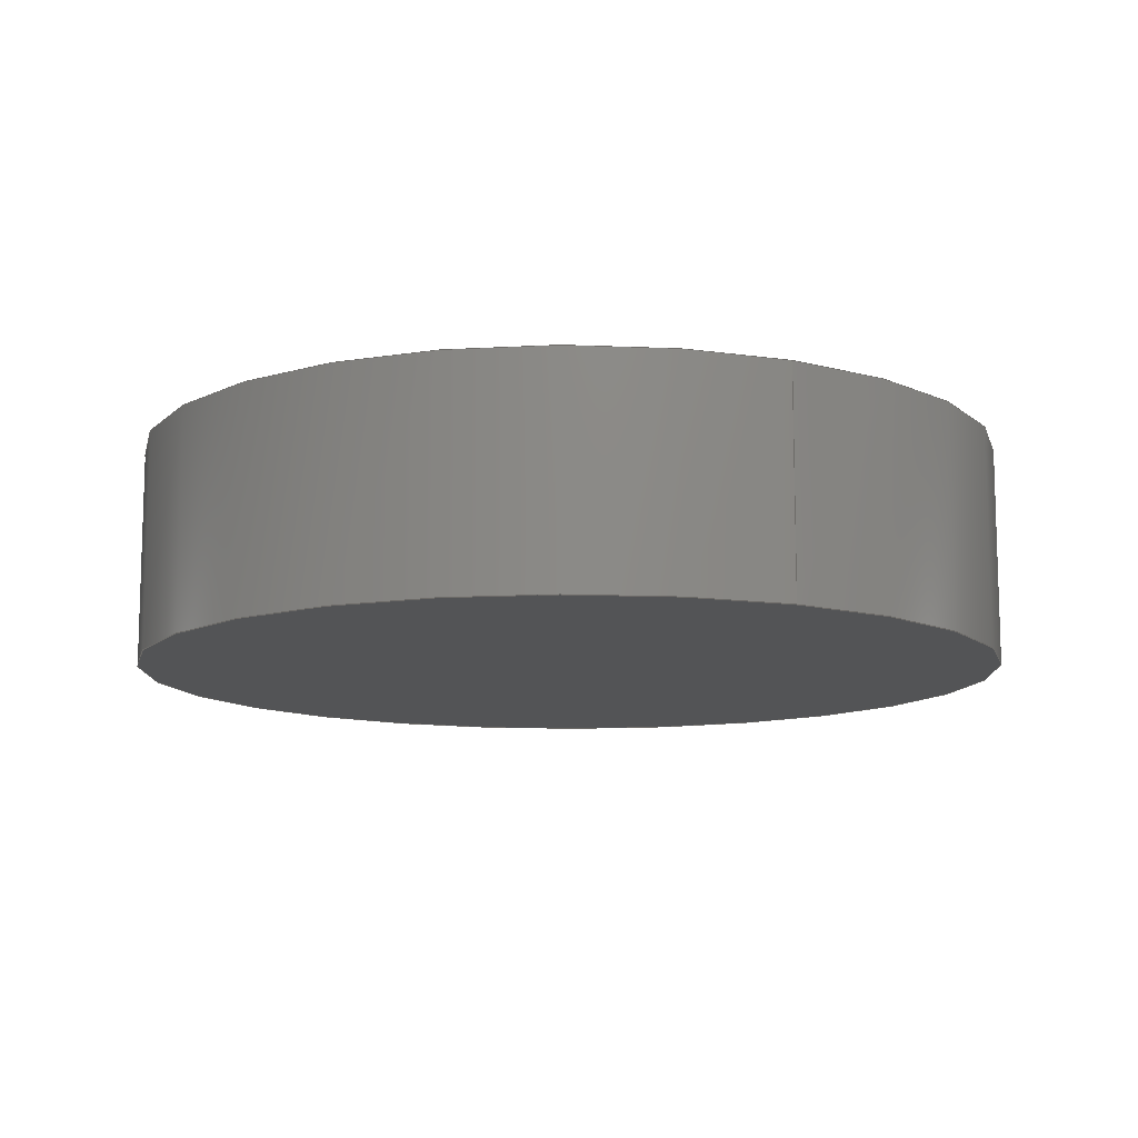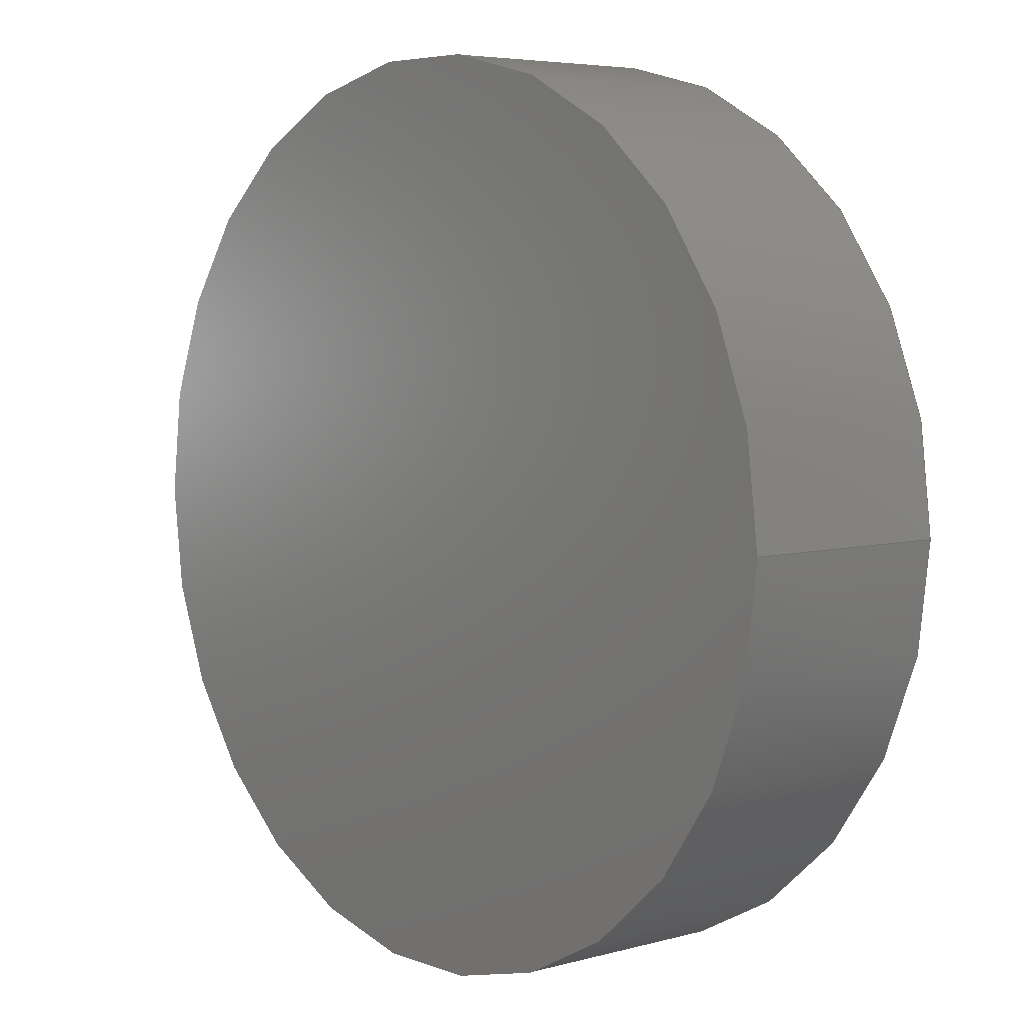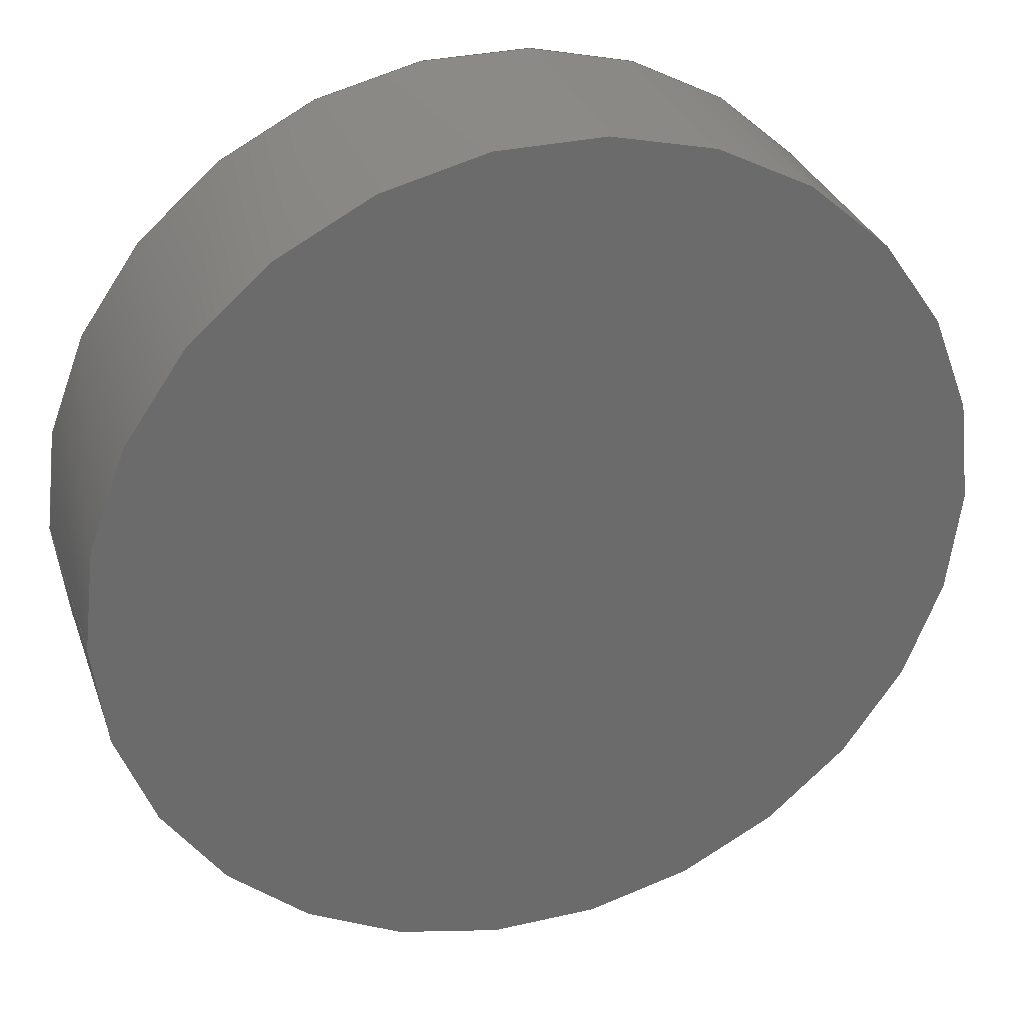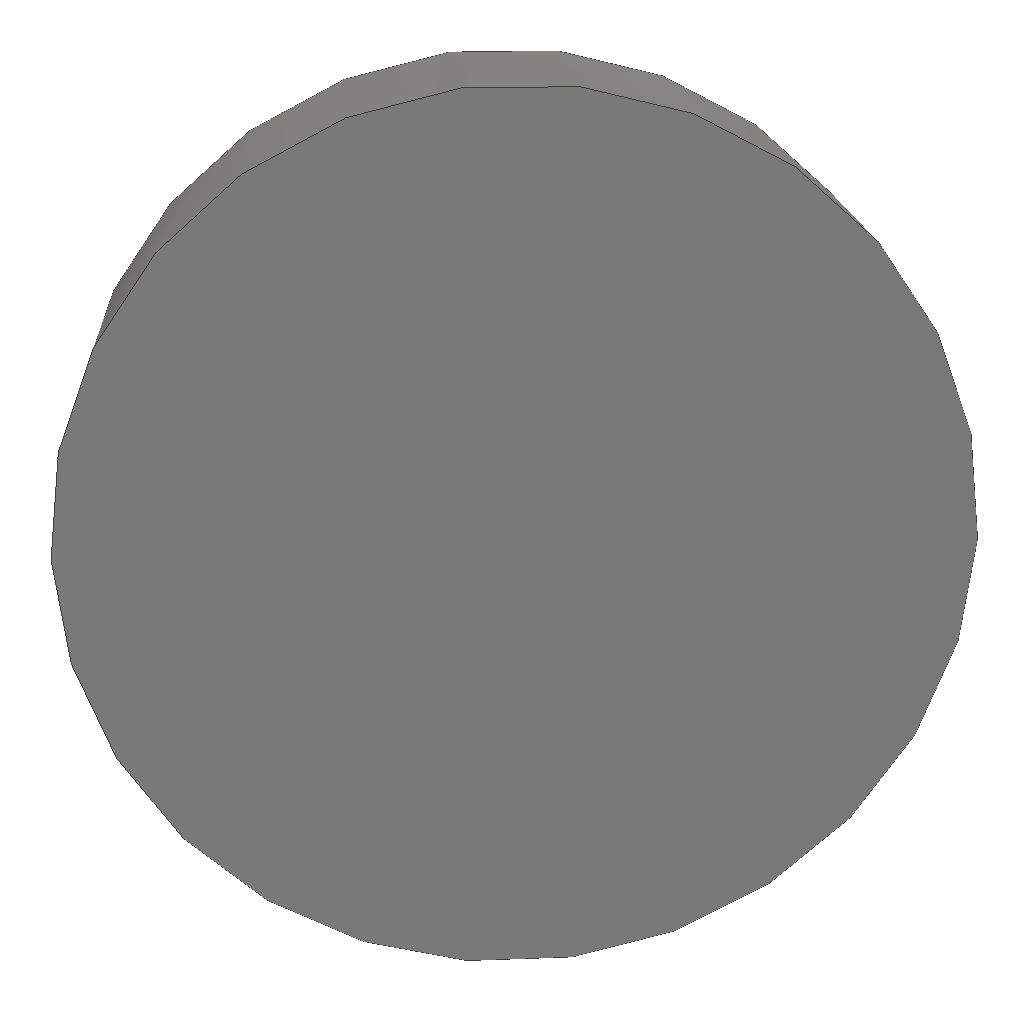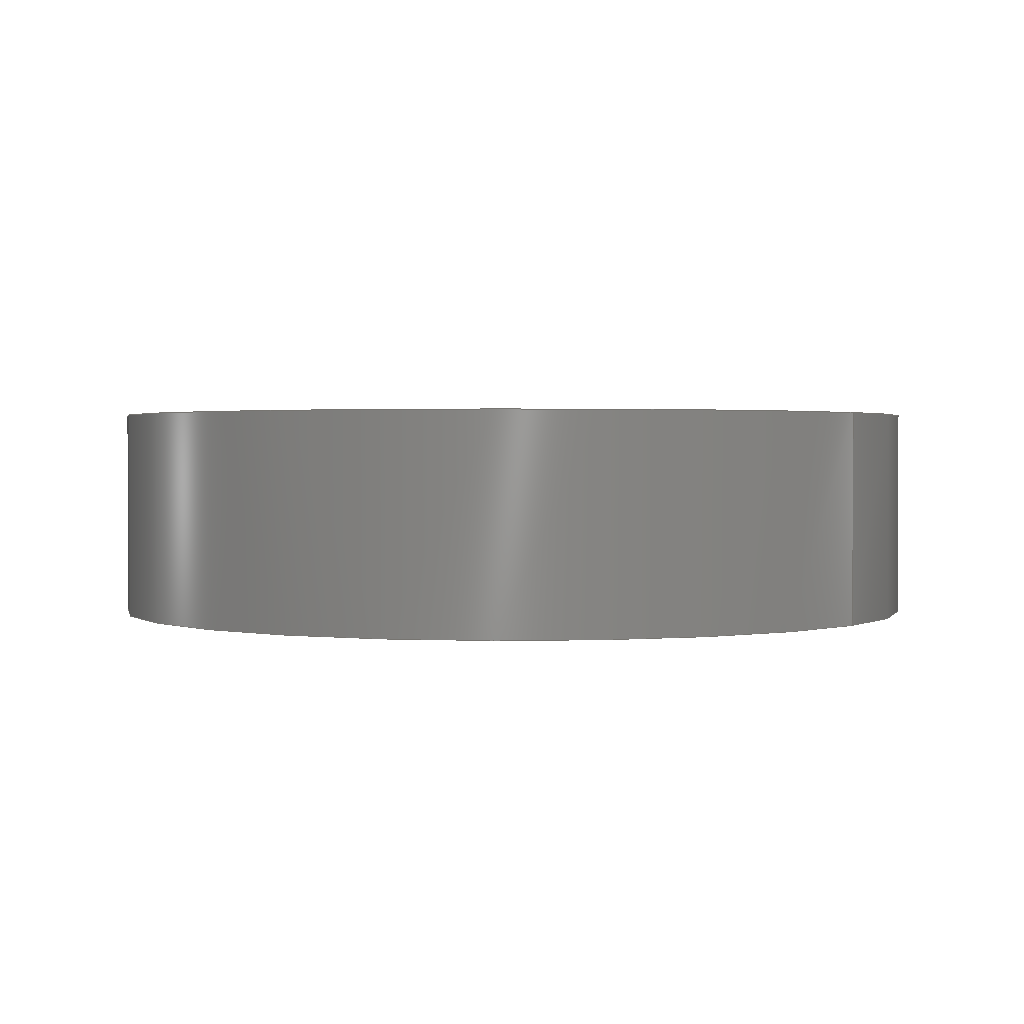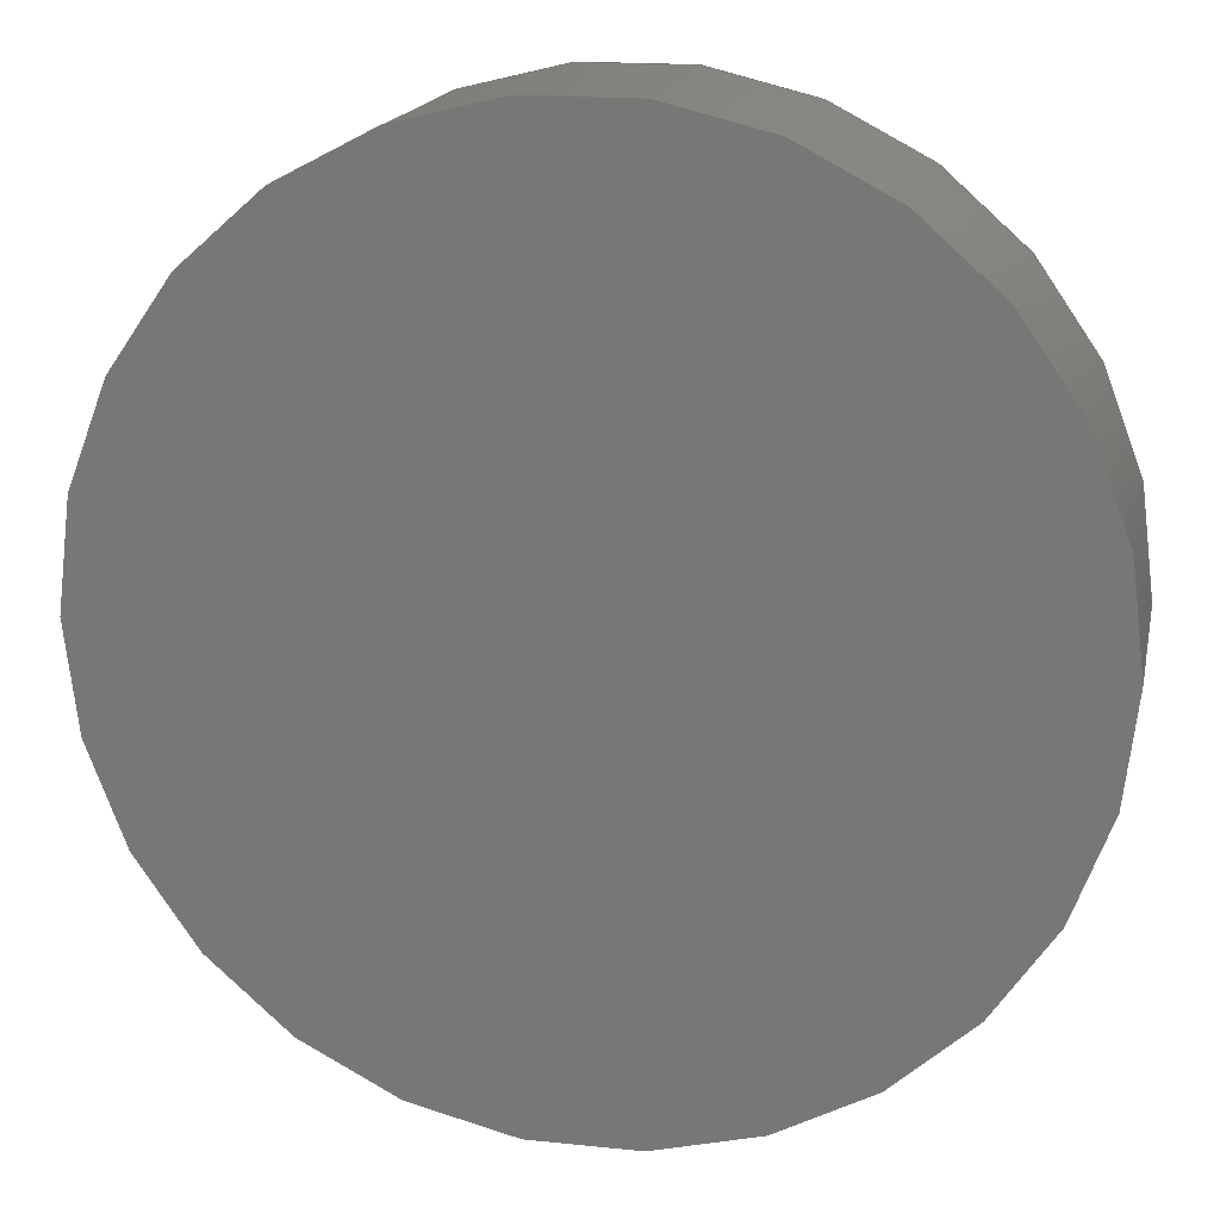
<metadata>
{"format":"step","ext":"step","renderer":"f3d","projection":"perspective","resolution":1024,"background":"white","views":[{"elev":-11.3,"azim":63.3,"up":"+Z"},{"elev":5.3,"azim":49.5,"up":"+Y"},{"elev":31.8,"azim":-17.9,"up":"+Y"},{"elev":18.8,"azim":176.0,"up":"+Y"},{"elev":1.6,"azim":-143.1,"up":"+Z"},{"elev":17.2,"azim":11.8,"up":"+Y"}]}
</metadata>
<code>
ISO-10303-21;
DATA;
#1 = FACE_OUTER_BOUND ( 'NONE', #140, .T. ) ;
#2 = CARTESIAN_POINT ( 'NONE',  ( 0, 0, 3 ) ) ;
#3 = STYLED_ITEM ( 'NONE', ( #106 ), #68 ) ;
#4 = DIRECTION ( 'NONE',  ( 0, 0, 1 ) ) ;
#5 = DIRECTION ( 'NONE',  ( 0, 0, 1 ) ) ;
#6 = APPLICATION_PROTOCOL_DEFINITION ( 'draft international standard', 'automotive_design', 1998, #64 ) ;
#7 = STYLED_ITEM ( 'NONE', ( #60 ), #55 ) ;
#8 = CARTESIAN_POINT ( 'NONE',  ( 0, 0, 3 ) ) ;
#9 = SURFACE_STYLE_FILL_AREA ( #19 ) ;
#10 = ORIENTED_EDGE ( 'NONE', *, *, #80, .T. ) ;
#11 = VERTEX_POINT ( 'NONE', #132 ) ;
#12 =( GEOMETRIC_REPRESENTATION_CONTEXT ( 3 ) GLOBAL_UNCERTAINTY_ASSIGNED_CONTEXT ( ( #121 ) ) GLOBAL_UNIT_ASSIGNED_CONTEXT ( ( #101, #74, #97 ) ) REPRESENTATION_CONTEXT ( 'NONE', 'WORKASPACE' ) );
#13 =( LENGTH_UNIT ( ) NAMED_UNIT ( * ) SI_UNIT ( .MILLI., .METRE. ) );
#14 = ORIENTED_EDGE ( 'NONE', *, *, #93, .T. ) ;
#15 =( NAMED_UNIT ( * ) PLANE_ANGLE_UNIT ( ) SI_UNIT ( $, .RADIAN. ) );
#16 = VERTEX_POINT ( 'NONE', #120 ) ;
#17 = DIRECTION ( 'NONE',  ( -0, -0, -1 ) ) ;
#18 =( GEOMETRIC_REPRESENTATION_CONTEXT ( 3 ) GLOBAL_UNCERTAINTY_ASSIGNED_CONTEXT ( ( #84 ) ) GLOBAL_UNIT_ASSIGNED_CONTEXT ( ( #13, #15, #34 ) ) REPRESENTATION_CONTEXT ( 'NONE', 'WORKASPACE' ) );
#19 = FILL_AREA_STYLE ('',( #63 ) ) ;
#20 = COLOUR_RGB ( '',0.651, 0.6196, 0.5882 ) ;
#21 = VECTOR ( 'NONE', #65, 1000 ) ;
#22 = AXIS2_PLACEMENT_3D ( 'NONE', #36, #77, #123 ) ;
#23 = ORIENTED_EDGE ( 'NONE', *, *, #56, .F. ) ;
#24 = AXIS2_PLACEMENT_3D ( 'NONE', #41, #82, #48 ) ;
#25 = ADVANCED_FACE ( 'NONE', ( #127 ), #49, .F. ) ;
#26 = CARTESIAN_POINT ( 'NONE',  ( -6, 0, 0 ) ) ;
#27 = DIRECTION ( 'NONE',  ( 0, 0, 1 ) ) ;
#28 = CARTESIAN_POINT ( 'NONE',  ( 0, 0, 0 ) ) ;
#29 = DIRECTION ( 'NONE',  ( -0, -0, -1 ) ) ;
#30 = SURFACE_STYLE_USAGE ( .BOTH. , #43 ) ;
#31 = FILL_AREA_STYLE ('',( #92 ) ) ;
#32 = PRESENTATION_LAYER_ASSIGNMENT (  '', '', ( #7 ) ) ;
#33 = LINE ( 'NONE', #108, #21 ) ;
#34 =( NAMED_UNIT ( * ) SI_UNIT ( $, .STERADIAN. ) SOLID_ANGLE_UNIT ( ) );
#35 = UNCERTAINTY_MEASURE_WITH_UNIT (LENGTH_MEASURE( 1e-05 ), #126, 'distance_accuracy_value', 'NONE');
#36 = CARTESIAN_POINT ( 'NONE',  ( 0, 0, 0 ) ) ;
#37 = EDGE_LOOP ( 'NONE', ( #131, #39, #10, #103 ) ) ;
#38 = MECHANICAL_DESIGN_GEOMETRIC_PRESENTATION_REPRESENTATION (  '', ( #3 ), #12 ) ;
#39 = ORIENTED_EDGE ( 'NONE', *, *, #95, .T. ) ;
#40 = ORIENTED_EDGE ( 'NONE', *, *, #80, .F. ) ;
#41 = CARTESIAN_POINT ( 'NONE',  ( 0, 0, 0 ) ) ;
#42 = PRESENTATION_LAYER_ASSIGNMENT (  '', '', ( #3 ) ) ;
#43 = SURFACE_SIDE_STYLE ('',( #9 ) ) ;
#44 = DIRECTION ( 'NONE',  ( 1, 0, -0 ) ) ;
#45 = CIRCLE ( 'NONE', #110, 6 ) ;
#46 = AXIS2_PLACEMENT_3D ( 'NONE', #137, #53, #113 ) ;
#47 = VERTEX_POINT ( 'NONE', #94 ) ;
#48 = DIRECTION ( 'NONE',  ( 1, 0, -0 ) ) ;
#49 = PLANE ( 'NONE',  #24 ) ;
#50 = DIRECTION ( 'NONE',  ( 1, 0, 0 ) ) ;
#51 = DIRECTION ( 'NONE',  ( -1, 0, 0 ) ) ;
#52 = DIRECTION ( 'NONE',  ( 1, 0, 0 ) ) ;
#53 = DIRECTION ( 'NONE',  ( 0, 0, 1 ) ) ;
#54 = VERTEX_POINT ( 'NONE', #26 ) ;
#55 = MANIFOLD_SOLID_BREP ( 'Boss-Extrude1', #88 ) ;
#56 = EDGE_CURVE ( 'NONE', #47, #11, #130, .T. ) ;
#57 = CYLINDRICAL_SURFACE ( 'NONE', #59, 6 ) ;
#58 = ORIENTED_EDGE ( 'NONE', *, *, #104, .T. ) ;
#59 = AXIS2_PLACEMENT_3D ( 'NONE', #8, #29, #51 ) ;
#60 = PRESENTATION_STYLE_ASSIGNMENT (( #119 ) ) ;
#61 = DIRECTION ( 'NONE',  ( -0, -0, -1 ) ) ;
#62 = AXIS2_PLACEMENT_3D ( 'NONE', #2, #27, #50 ) ;
#63 = FILL_AREA_STYLE_COLOUR ( '', #139 ) ;
#64 = APPLICATION_CONTEXT ( 'automotive_design' ) ;
#65 = DIRECTION ( 'NONE',  ( -0, -0, -1 ) ) ;
#66 = LINE ( 'NONE', #136, #133 ) ;
#67 = PRODUCT_DEFINITION_FORMATION_WITH_SPECIFIED_SOURCE ( 'ANY', '', #70, .NOT_KNOWN. ) ;
#68 = ADVANCED_BREP_SHAPE_REPRESENTATION ( 'Vibro12x3d5', ( #55, #22 ), #98 ) ;
#69 = CIRCLE ( 'NONE', #46, 6 ) ;
#70 = PRODUCT ( 'Vibro12x3d5', 'Vibro12x3d5', '', ( #73 ) ) ;
#71 = EDGE_LOOP ( 'NONE', ( #100, #58 ) ) ;
#72 = SURFACE_SIDE_STYLE ('',( #105 ) ) ;
#73 = PRODUCT_CONTEXT ( 'NONE', #64, 'mechanical' ) ;
#74 =( NAMED_UNIT ( * ) PLANE_ANGLE_UNIT ( ) SI_UNIT ( $, .RADIAN. ) );
#75 = DIRECTION ( 'NONE',  ( -1, 0, 0 ) ) ;
#76 = SHAPE_DEFINITION_REPRESENTATION ( #107, #68 ) ;
#77 = DIRECTION ( 'NONE',  ( 0, 0, 1 ) ) ;
#78 = FACE_OUTER_BOUND ( 'NONE', #71, .T. ) ;
#79 = CYLINDRICAL_SURFACE ( 'NONE', #122, 6 ) ;
#80 = EDGE_CURVE ( 'NONE', #16, #54, #69, .T. ) ;
#81 = EDGE_CURVE ( 'NONE', #54, #16, #45, .T. ) ;
#82 = DIRECTION ( 'NONE',  ( 0, 0, 1 ) ) ;
#83 = APPLICATION_CONTEXT ( 'automotive_design' ) ;
#84 = UNCERTAINTY_MEASURE_WITH_UNIT (LENGTH_MEASURE( 1e-05 ), #13, 'distance_accuracy_value', 'NONE');
#85 = DIRECTION ( 'NONE',  ( 1, 0, 0 ) ) ;
#86 = CARTESIAN_POINT ( 'NONE',  ( 0, 0, 3 ) ) ;
#87 = ADVANCED_FACE ( 'NONE', ( #1 ), #57, .T. ) ;
#88 = CLOSED_SHELL ( 'NONE', ( #116, #87, #117, #25 ) ) ;
#89 = FACE_OUTER_BOUND ( 'NONE', #37, .T. ) ;
#90 = AXIS2_PLACEMENT_3D ( 'NONE', #135, #5, #44 ) ;
#91 = EDGE_LOOP ( 'NONE', ( #138, #40 ) ) ;
#92 = FILL_AREA_STYLE_COLOUR ( '', #20 ) ;
#93 = EDGE_CURVE ( 'NONE', #47, #54, #66, .T. ) ;
#94 = CARTESIAN_POINT ( 'NONE',  ( -6, 0, 3 ) ) ;
#95 = EDGE_CURVE ( 'NONE', #11, #16, #33, .T. ) ;
#96 = PLANE ( 'NONE',  #90 ) ;
#97 =( NAMED_UNIT ( * ) SI_UNIT ( $, .STERADIAN. ) SOLID_ANGLE_UNIT ( ) );
#98 =( GEOMETRIC_REPRESENTATION_CONTEXT ( 3 ) GLOBAL_UNCERTAINTY_ASSIGNED_CONTEXT ( ( #35 ) ) GLOBAL_UNIT_ASSIGNED_CONTEXT ( ( #126, #99, #134 ) ) REPRESENTATION_CONTEXT ( 'NONE', 'WORKASPACE' ) );
#99 =( NAMED_UNIT ( * ) PLANE_ANGLE_UNIT ( ) SI_UNIT ( $, .RADIAN. ) );
#100 = ORIENTED_EDGE ( 'NONE', *, *, #56, .T. ) ;
#101 =( LENGTH_UNIT ( ) NAMED_UNIT ( * ) SI_UNIT ( .MILLI., .METRE. ) );
#102 = CIRCLE ( 'NONE', #114, 6 ) ;
#103 = ORIENTED_EDGE ( 'NONE', *, *, #93, .F. ) ;
#104 = EDGE_CURVE ( 'NONE', #11, #47, #102, .T. ) ;
#105 = SURFACE_STYLE_FILL_AREA ( #31 ) ;
#106 = PRESENTATION_STYLE_ASSIGNMENT (( #30 ) ) ;
#107 = PRODUCT_DEFINITION_SHAPE ( 'NONE', 'NONE',  #129 ) ;
#108 = CARTESIAN_POINT ( 'NONE',  ( 6, 7.348e-16, 3 ) ) ;
#109 = ORIENTED_EDGE ( 'NONE', *, *, #81, .T. ) ;
#110 = AXIS2_PLACEMENT_3D ( 'NONE', #28, #4, #85 ) ;
#111 = APPLICATION_PROTOCOL_DEFINITION ( 'draft international standard', 'automotive_design', 1998, #83 ) ;
#112 = DIRECTION ( 'NONE',  ( 0, 0, 1 ) ) ;
#113 = DIRECTION ( 'NONE',  ( 1, 0, 0 ) ) ;
#114 = AXIS2_PLACEMENT_3D ( 'NONE', #125, #112, #52 ) ;
#115 = MECHANICAL_DESIGN_GEOMETRIC_PRESENTATION_REPRESENTATION (  '', ( #7 ), #18 ) ;
#116 = ADVANCED_FACE ( 'NONE', ( #89 ), #79, .T. ) ;
#117 = ADVANCED_FACE ( 'NONE', ( #78 ), #96, .T. ) ;
#118 = PRODUCT_RELATED_PRODUCT_CATEGORY ( 'part', '', ( #70 ) ) ;
#119 = SURFACE_STYLE_USAGE ( .BOTH. , #72 ) ;
#120 = CARTESIAN_POINT ( 'NONE',  ( 6, 7.348e-16, 0 ) ) ;
#121 = UNCERTAINTY_MEASURE_WITH_UNIT (LENGTH_MEASURE( 1e-05 ), #101, 'distance_accuracy_value', 'NONE');
#122 = AXIS2_PLACEMENT_3D ( 'NONE', #86, #17, #75 ) ;
#123 = DIRECTION ( 'NONE',  ( 1, 0, 0 ) ) ;
#124 = PRODUCT_DEFINITION_CONTEXT ( 'detailed design', #83, 'design' ) ;
#125 = CARTESIAN_POINT ( 'NONE',  ( 0, 0, 3 ) ) ;
#126 =( LENGTH_UNIT ( ) NAMED_UNIT ( * ) SI_UNIT ( .MILLI., .METRE. ) );
#127 = FACE_OUTER_BOUND ( 'NONE', #91, .T. ) ;
#128 = ORIENTED_EDGE ( 'NONE', *, *, #95, .F. ) ;
#129 = PRODUCT_DEFINITION ( 'UNKNOWN', '', #67, #124 ) ;
#130 = CIRCLE ( 'NONE', #62, 6 ) ;
#131 = ORIENTED_EDGE ( 'NONE', *, *, #104, .F. ) ;
#132 = CARTESIAN_POINT ( 'NONE',  ( 6, 7.348e-16, 3 ) ) ;
#133 = VECTOR ( 'NONE', #61, 1000 ) ;
#134 =( NAMED_UNIT ( * ) SI_UNIT ( $, .STERADIAN. ) SOLID_ANGLE_UNIT ( ) );
#135 = CARTESIAN_POINT ( 'NONE',  ( 0, 0, 3 ) ) ;
#136 = CARTESIAN_POINT ( 'NONE',  ( -6, 0, 3 ) ) ;
#137 = CARTESIAN_POINT ( 'NONE',  ( 0, 0, 0 ) ) ;
#138 = ORIENTED_EDGE ( 'NONE', *, *, #81, .F. ) ;
#139 = COLOUR_RGB ( '',0.7922, 0.8196, 0.9333 ) ;
#140 = EDGE_LOOP ( 'NONE', ( #128, #23, #14, #109 ) ) ;
ENDSEC;
END-ISO-10303-21;

</code>
